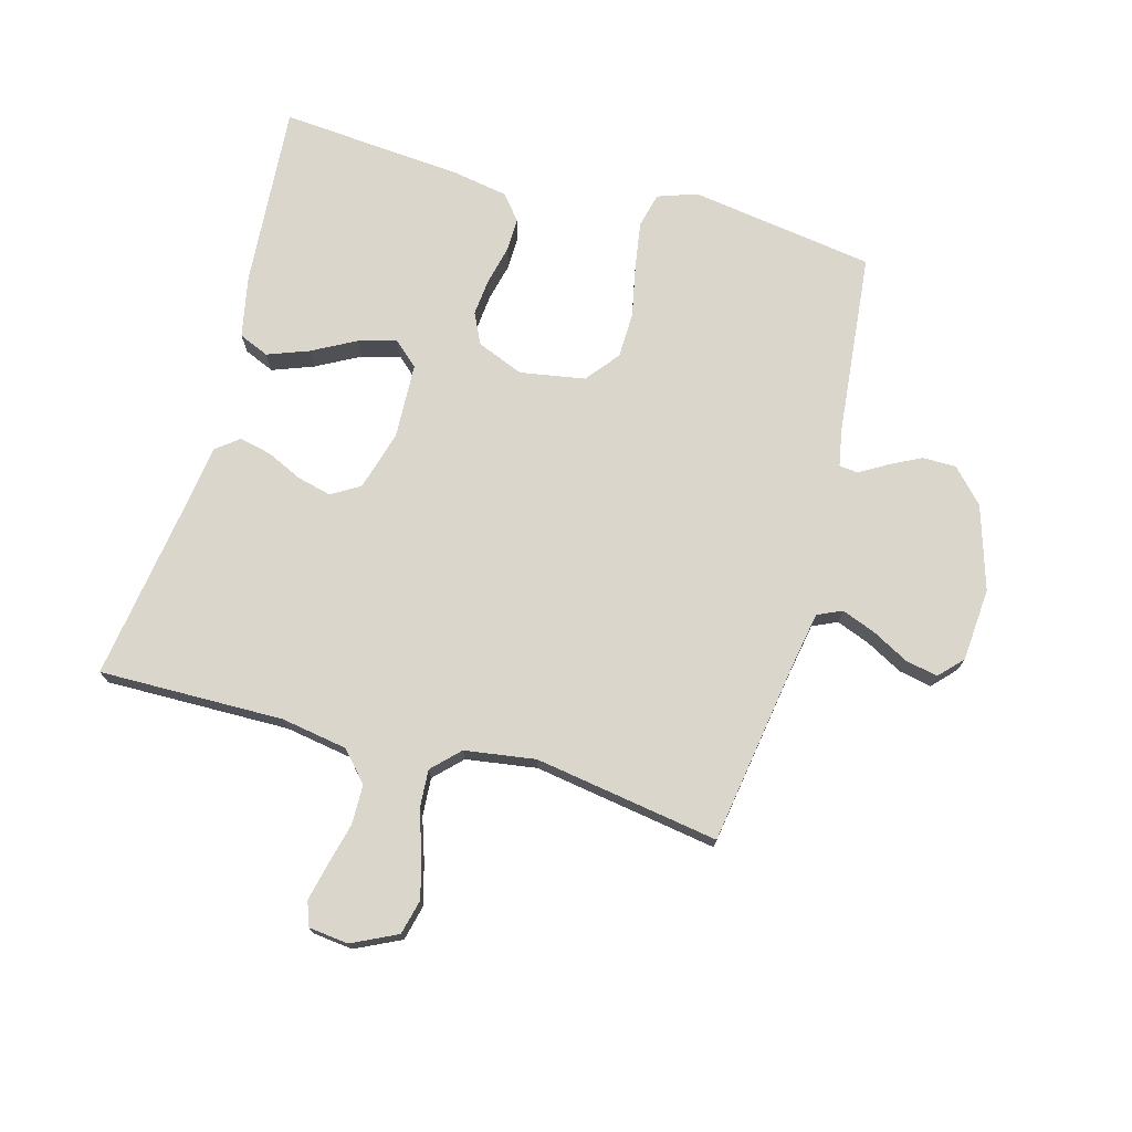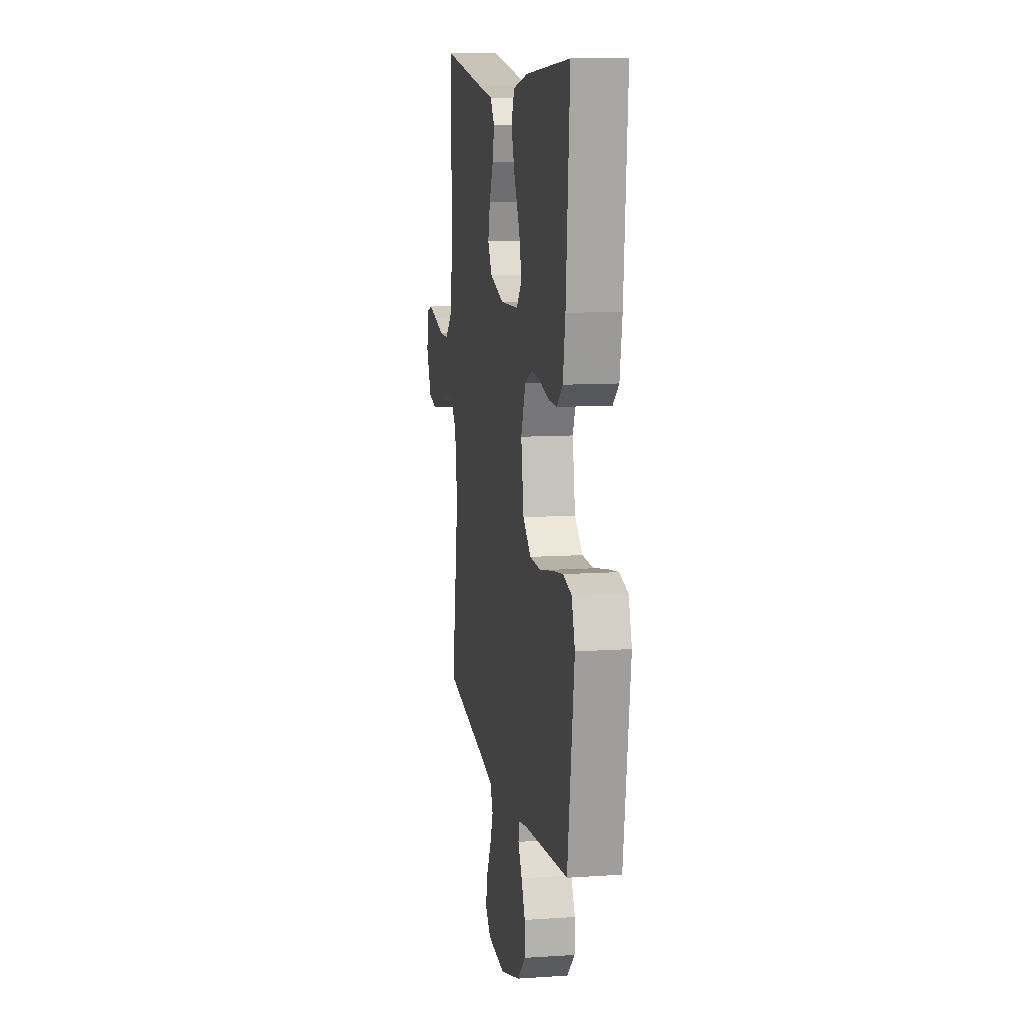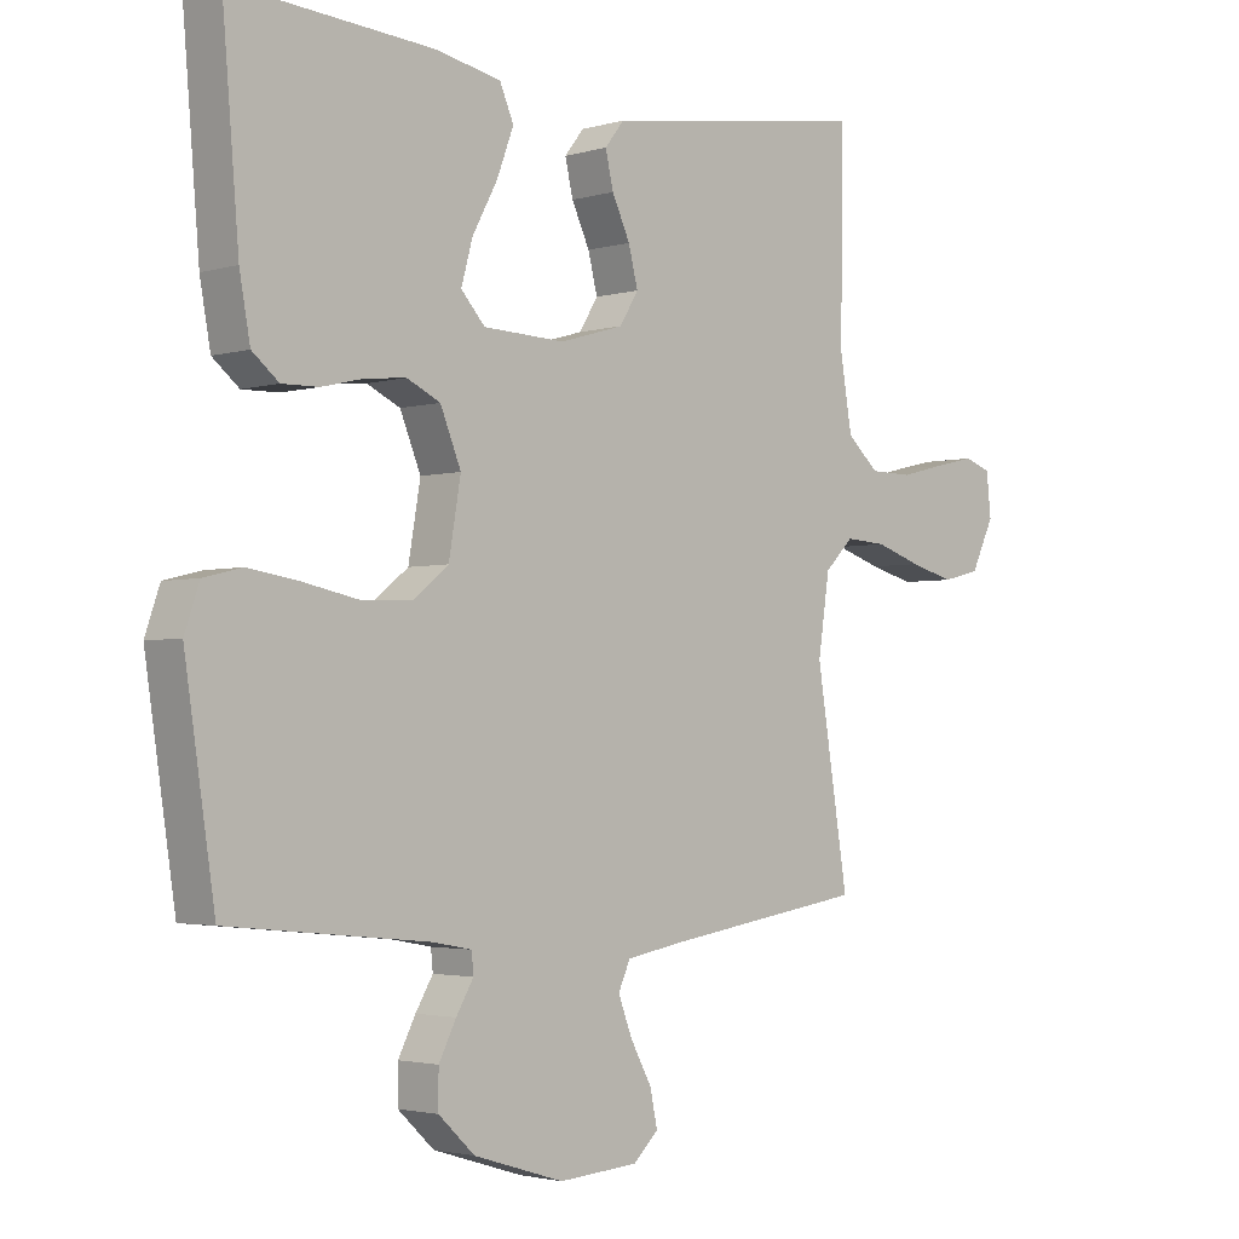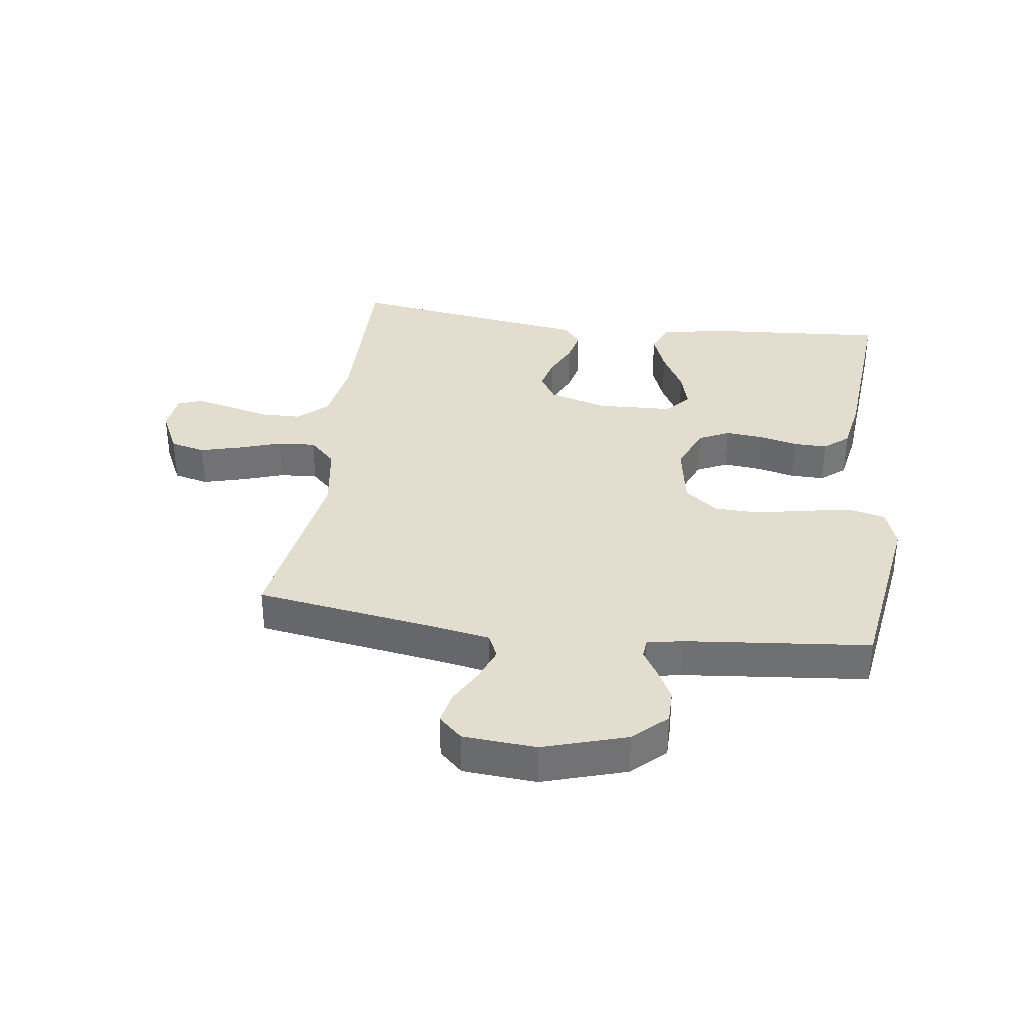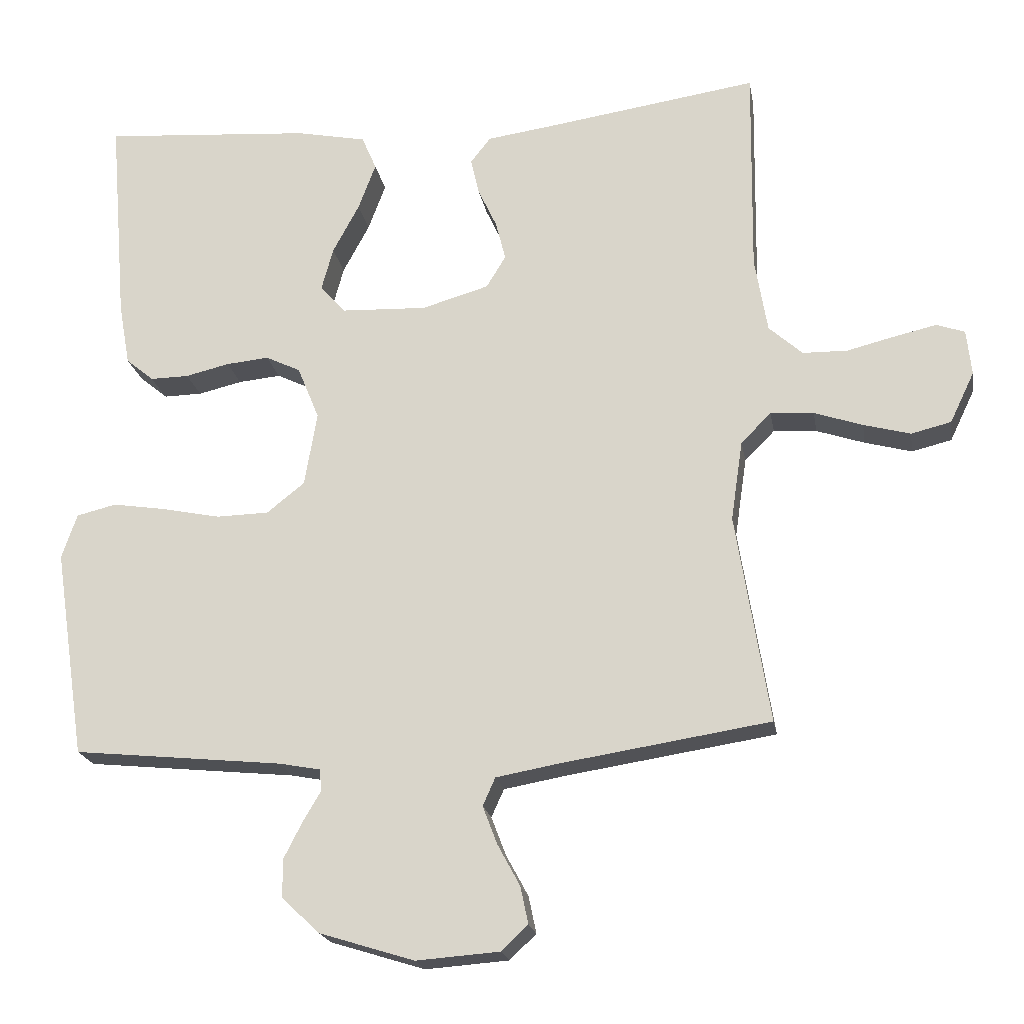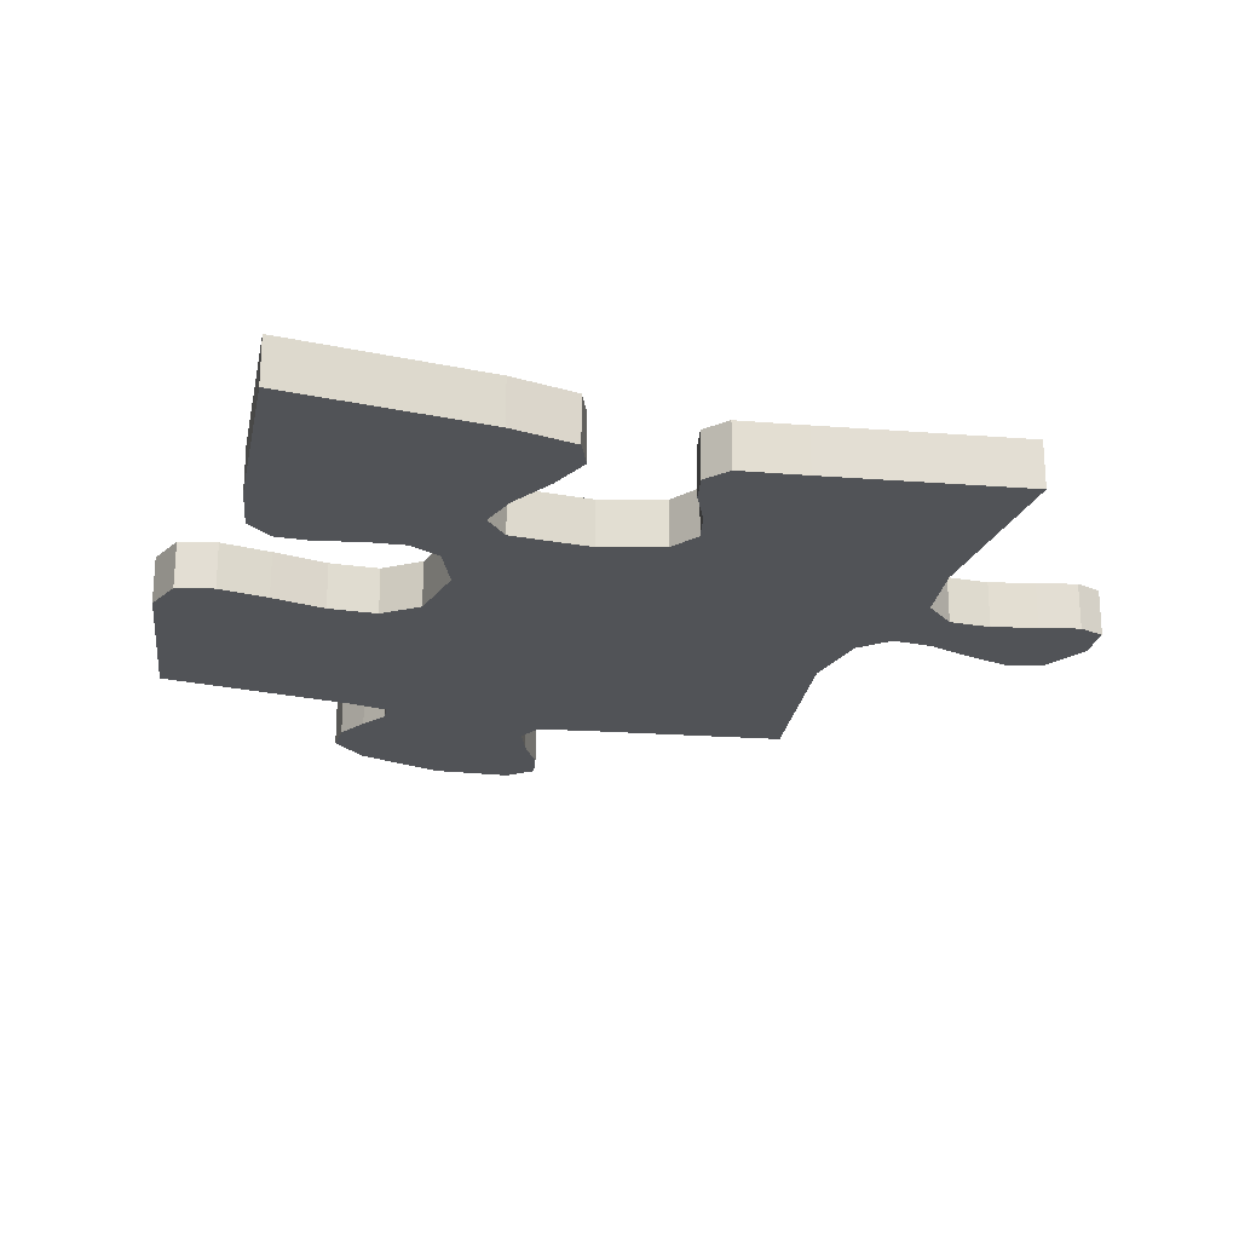
<metadata>
{"format":"obj","ext":"obj","renderer":"f3d","projection":"perspective","resolution":1024,"background":"white","views":[{"elev":73.7,"azim":105.4,"up":"+Y"},{"elev":10.8,"azim":-99.4,"up":"+Z"},{"elev":-2.6,"azim":-44.6,"up":"+Z"},{"elev":34.8,"azim":-172.3,"up":"+Y"},{"elev":-20.1,"azim":9.6,"up":"+Z"},{"elev":-22.0,"azim":-16.3,"up":"+Y"}]}
</metadata>
<code>
v 0.5 0.07 -0.5
v 0.2 0.07 -0.547
v 0.111 0.07 -0.563
v 0.093 0.07 -0.603
v 0.114 0.07 -0.658
v 0.146 0.07 -0.717
v 0.157 0.07 -0.77
v 0.119 0.07 -0.806
v 0 0.07 -0.815
v -0.136 0.07 -0.773
v -0.19 0.07 -0.722
v -0.19 0.07 -0.667
v -0.164 0.07 -0.616
v -0.138 0.07 -0.572
v -0.141 0.07 -0.541
v -0.2 0.07 -0.53
v -0.5 0.07 -0.5
v -0.545 0.07 -0.2
v -0.523 0.07 -0.136
v -0.466 0.07 -0.122
v -0.389 0.07 -0.134
v -0.306 0.07 -0.151
v -0.231 0.07 -0.149
v -0.177 0.07 -0.106
v -0.159 0.07 0
v -0.19 0.07 0.076
v -0.24 0.07 0.1
v -0.301 0.07 0.094
v -0.364 0.07 0.079
v -0.419 0.07 0.078
v -0.459 0.07 0.111
v -0.475 0.07 0.2
v -0.5 0.07 0.5
v -0.2 0.07 0.478
v -0.1 0.07 0.458
v -0.079 0.07 0.409
v -0.104 0.07 0.342
v -0.142 0.07 0.271
v -0.159 0.07 0.209
v -0.123 0.07 0.169
v 0 0.07 0.164
v 0.096 0.07 0.192
v 0.124 0.07 0.238
v 0.11 0.07 0.294
v 0.083 0.07 0.352
v 0.071 0.07 0.404
v 0.1 0.07 0.441
v 0.2 0.07 0.455
v 0.5 0.07 0.5
v 0.496 0.07 0.2
v 0.514 0.07 0.092
v 0.562 0.07 0.049
v 0.626 0.07 0.048
v 0.694 0.07 0.065
v 0.755 0.07 0.079
v 0.795 0.07 0.065
v 0.802 0.07 0
v 0.767 0.07 -0.073
v 0.71 0.07 -0.087
v 0.643 0.07 -0.069
v 0.574 0.07 -0.046
v 0.512 0.07 -0.042
v 0.469 0.07 -0.085
v 0.452 0.07 -0.2
v 0.5 0 -0.5
v 0.2 0 -0.547
v 0.111 0 -0.563
v 0.093 0 -0.603
v 0.114 0 -0.658
v 0.146 0 -0.717
v 0.157 0 -0.77
v 0.119 0 -0.806
v 0 0 -0.815
v -0.136 0 -0.773
v -0.19 0 -0.722
v -0.19 0 -0.667
v -0.164 0 -0.616
v -0.138 0 -0.572
v -0.141 0 -0.541
v -0.2 0 -0.53
v -0.5 0 -0.5
v -0.545 0 -0.2
v -0.523 0 -0.136
v -0.466 0 -0.122
v -0.389 0 -0.134
v -0.306 0 -0.151
v -0.231 0 -0.149
v -0.177 0 -0.106
v -0.159 0 0
v -0.19 0 0.076
v -0.24 0 0.1
v -0.301 0 0.094
v -0.364 0 0.079
v -0.419 0 0.078
v -0.459 0 0.111
v -0.475 0 0.2
v -0.5 0 0.5
v -0.2 0 0.478
v -0.1 0 0.458
v -0.079 0 0.409
v -0.104 0 0.342
v -0.142 0 0.271
v -0.159 0 0.209
v -0.123 0 0.169
v 0 0 0.164
v 0.096 0 0.192
v 0.124 0 0.238
v 0.11 0 0.294
v 0.083 0 0.352
v 0.071 0 0.404
v 0.1 0 0.441
v 0.2 0 0.455
v 0.5 0 0.5
v 0.496 0 0.2
v 0.514 0 0.092
v 0.562 0 0.049
v 0.626 0 0.048
v 0.694 0 0.065
v 0.755 0 0.079
v 0.795 0 0.065
v 0.802 0 0
v 0.767 0 -0.073
v 0.71 0 -0.087
v 0.643 0 -0.069
v 0.574 0 -0.046
v 0.512 0 -0.042
v 0.469 0 -0.085
v 0.452 0 -0.2
f 58 59 60 61
f 56 57 58 61
f 56 61 62
f 53 54 55 56
f 53 56 62
f 52 53 62
f 51 52 62 63
f 48 49 50
f 48 50 51 63
f 44 45 46 47
f 43 44 47 48
f 35 36 37 38
f 35 38 39
f 34 35 39
f 33 34 39
f 32 33 39 40
f 28 29 30 31
f 27 28 31 32
f 19 20 21 22
f 17 18 19 22
f 16 17 22 23
f 15 16 23 24
f 11 12 13 14
f 9 10 11 14
f 5 6 7 8
f 4 5 8 9
f 64 1 2
f 64 2 3
f 43 48 63 64
f 42 43 64 3
f 41 42 3 4
f 40 41 4 9
f 27 32 40
f 26 27 40
f 25 26 40
f 15 24 25 40
f 9 14 15 40
f 125 124 123 122
f 125 122 121 120
f 126 125 120
f 120 119 118 117
f 126 120 117
f 126 117 116
f 127 126 116 115
f 114 113 112
f 127 115 114 112
f 111 110 109 108
f 112 111 108 107
f 102 101 100 99
f 103 102 99
f 103 99 98
f 103 98 97
f 104 103 97 96
f 95 94 93 92
f 96 95 92 91
f 86 85 84 83
f 86 83 82 81
f 87 86 81 80
f 88 87 80 79
f 78 77 76 75
f 78 75 74 73
f 72 71 70 69
f 73 72 69 68
f 66 65 128
f 67 66 128
f 128 127 112 107
f 67 128 107 106
f 68 67 106 105
f 73 68 105 104
f 104 96 91
f 104 91 90
f 104 90 89
f 104 89 88 79
f 104 79 78 73
f 1 65 66 2
f 2 66 67 3
f 3 67 68 4
f 4 68 69 5
f 5 69 70 6
f 6 70 71 7
f 7 71 72 8
f 8 72 73 9
f 9 73 74 10
f 10 74 75 11
f 11 75 76 12
f 12 76 77 13
f 13 77 78 14
f 14 78 79 15
f 15 79 80 16
f 16 80 81 17
f 17 81 82 18
f 18 82 83 19
f 19 83 84 20
f 20 84 85 21
f 21 85 86 22
f 22 86 87 23
f 23 87 88 24
f 24 88 89 25
f 25 89 90 26
f 26 90 91 27
f 27 91 92 28
f 28 92 93 29
f 29 93 94 30
f 30 94 95 31
f 31 95 96 32
f 32 96 97 33
f 33 97 98 34
f 34 98 99 35
f 35 99 100 36
f 36 100 101 37
f 37 101 102 38
f 38 102 103 39
f 39 103 104 40
f 40 104 105 41
f 41 105 106 42
f 42 106 107 43
f 43 107 108 44
f 44 108 109 45
f 45 109 110 46
f 46 110 111 47
f 47 111 112 48
f 48 112 113 49
f 49 113 114 50
f 50 114 115 51
f 51 115 116 52
f 52 116 117 53
f 53 117 118 54
f 54 118 119 55
f 55 119 120 56
f 56 120 121 57
f 57 121 122 58
f 58 122 123 59
f 59 123 124 60
f 60 124 125 61
f 61 125 126 62
f 62 126 127 63
f 63 127 128 64
f 64 128 65 1

</code>
